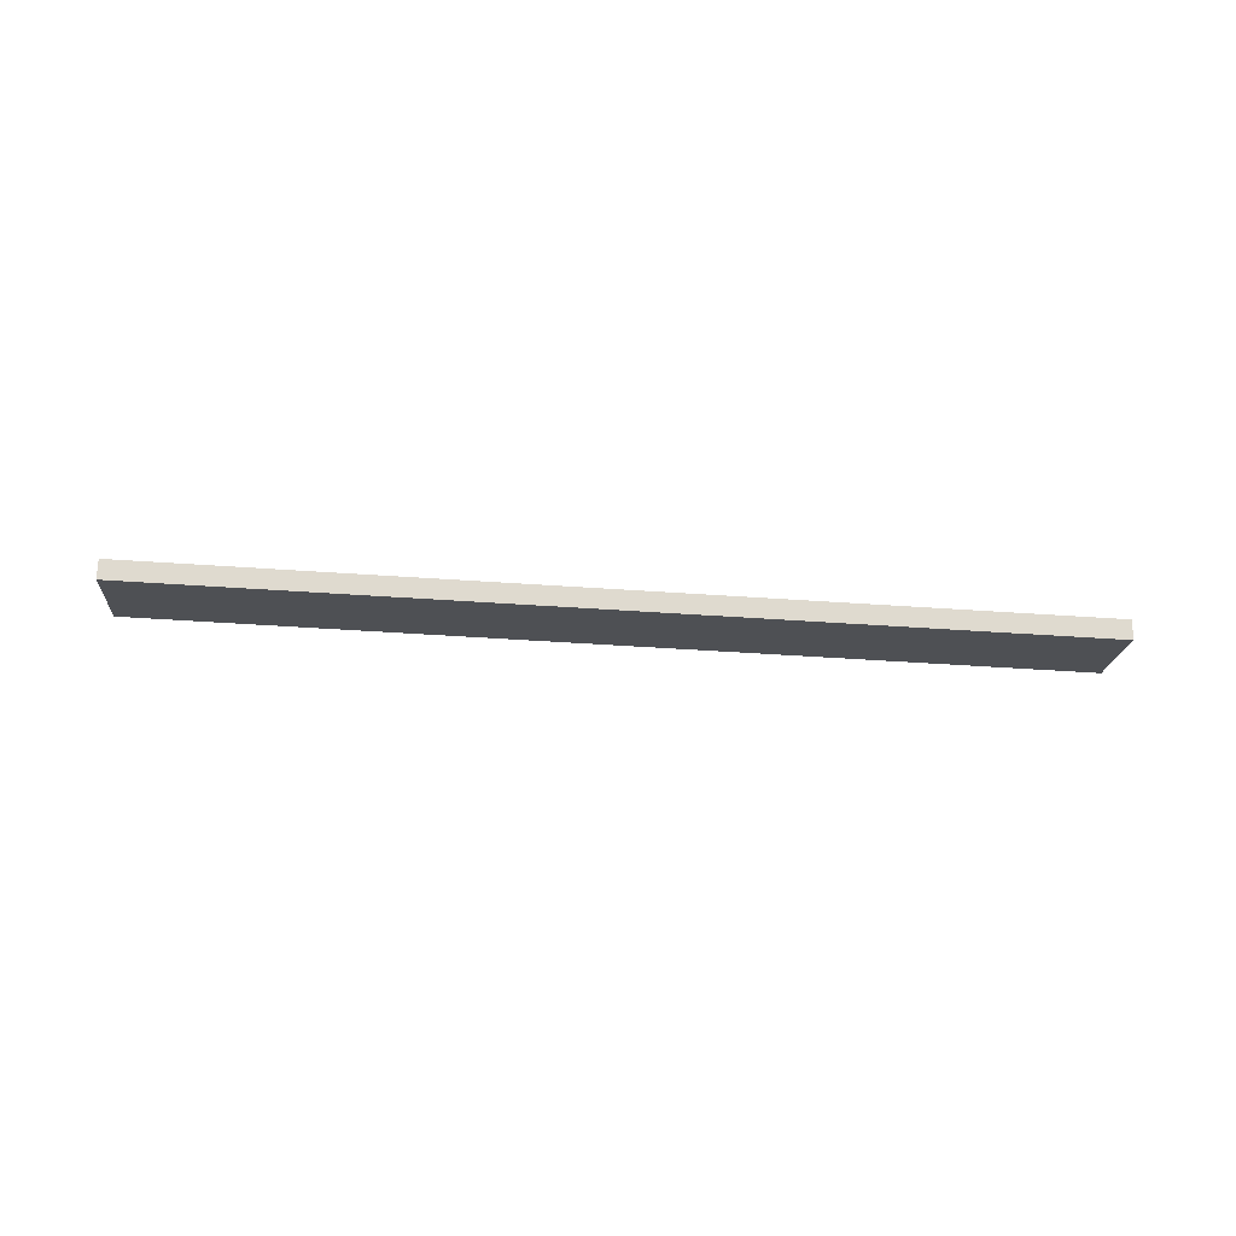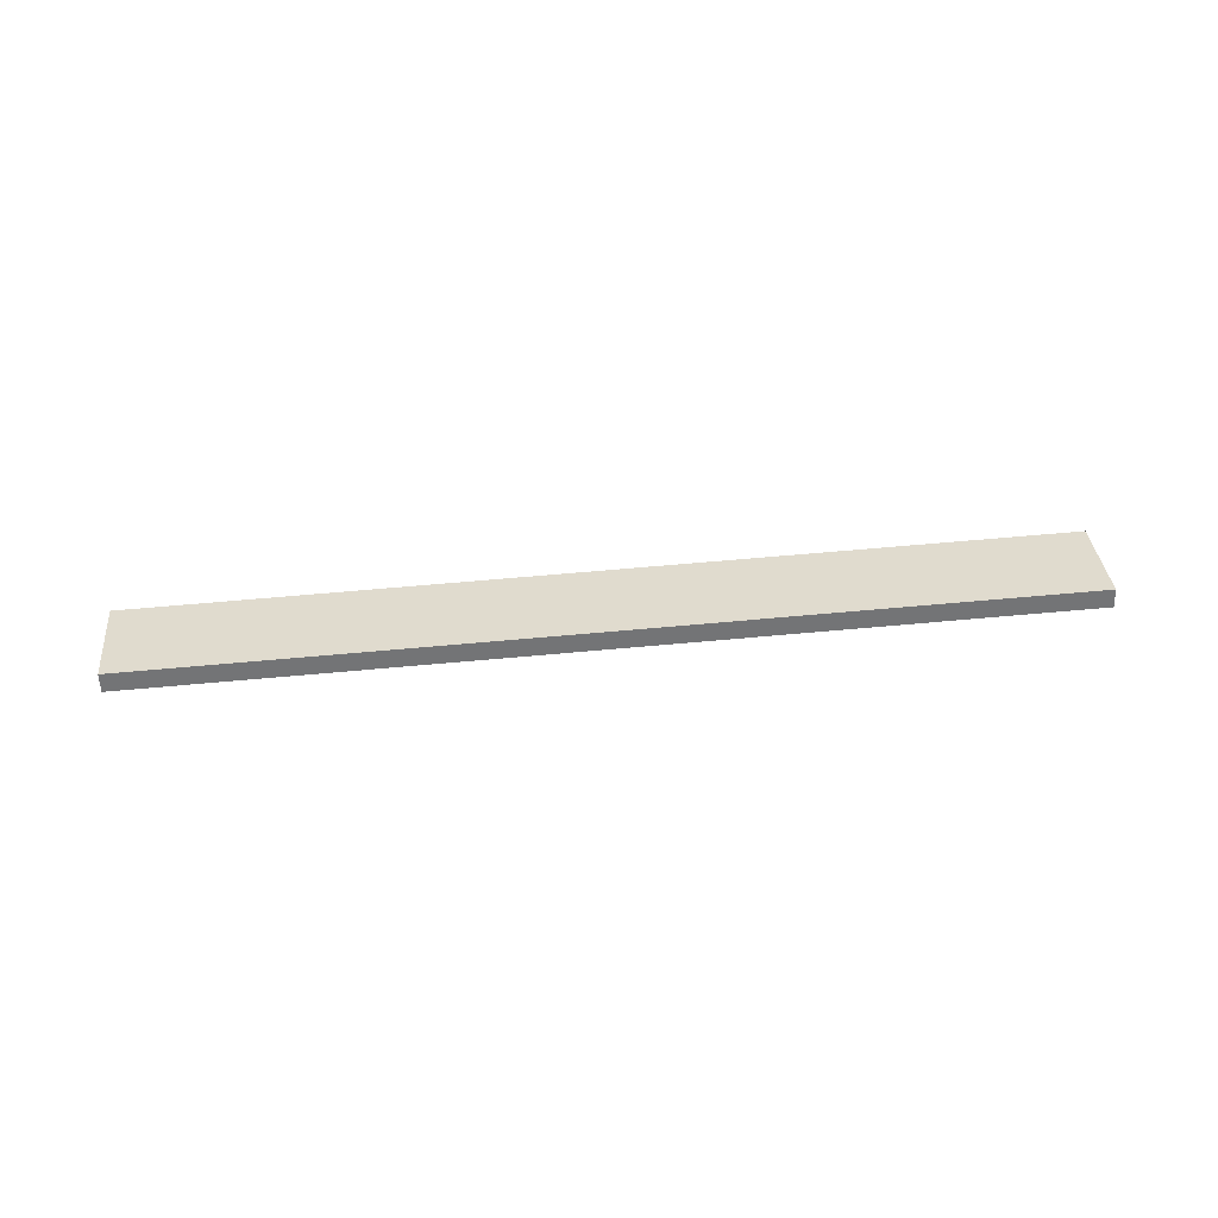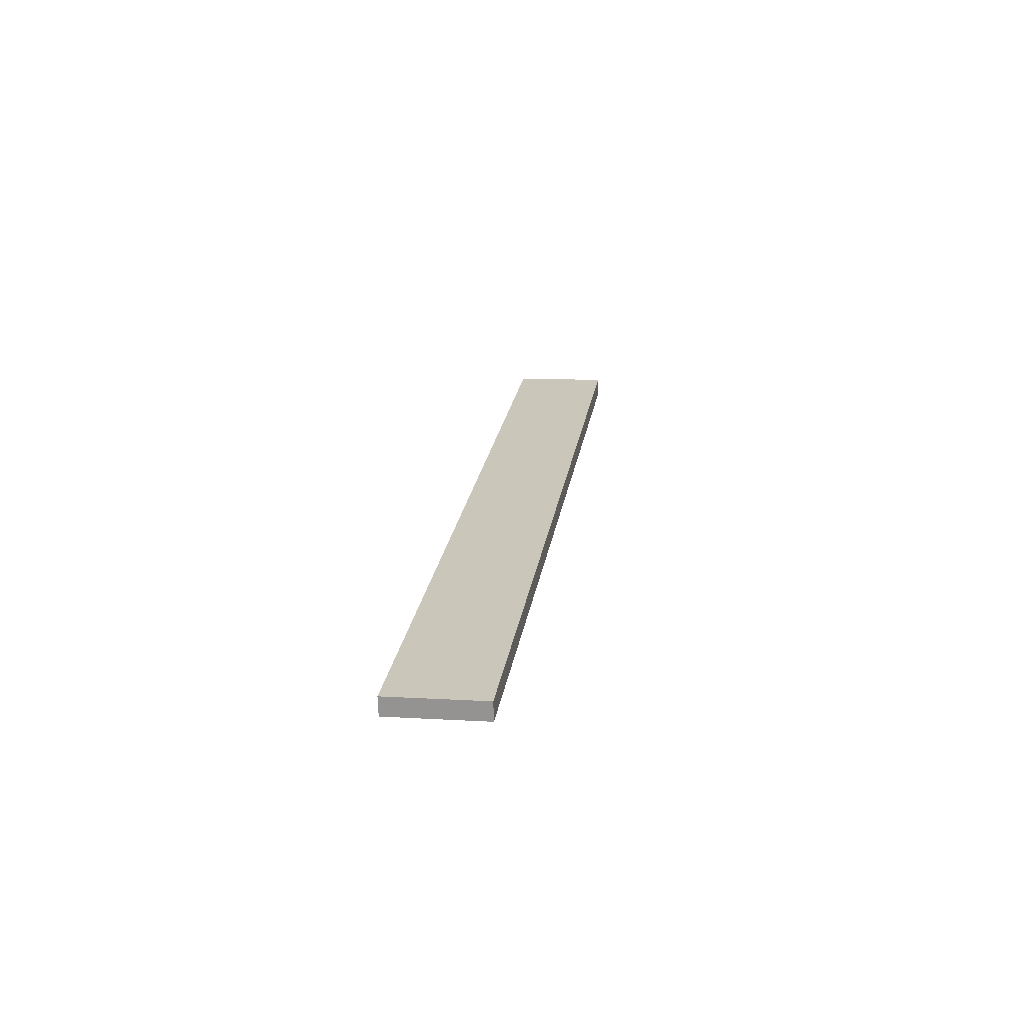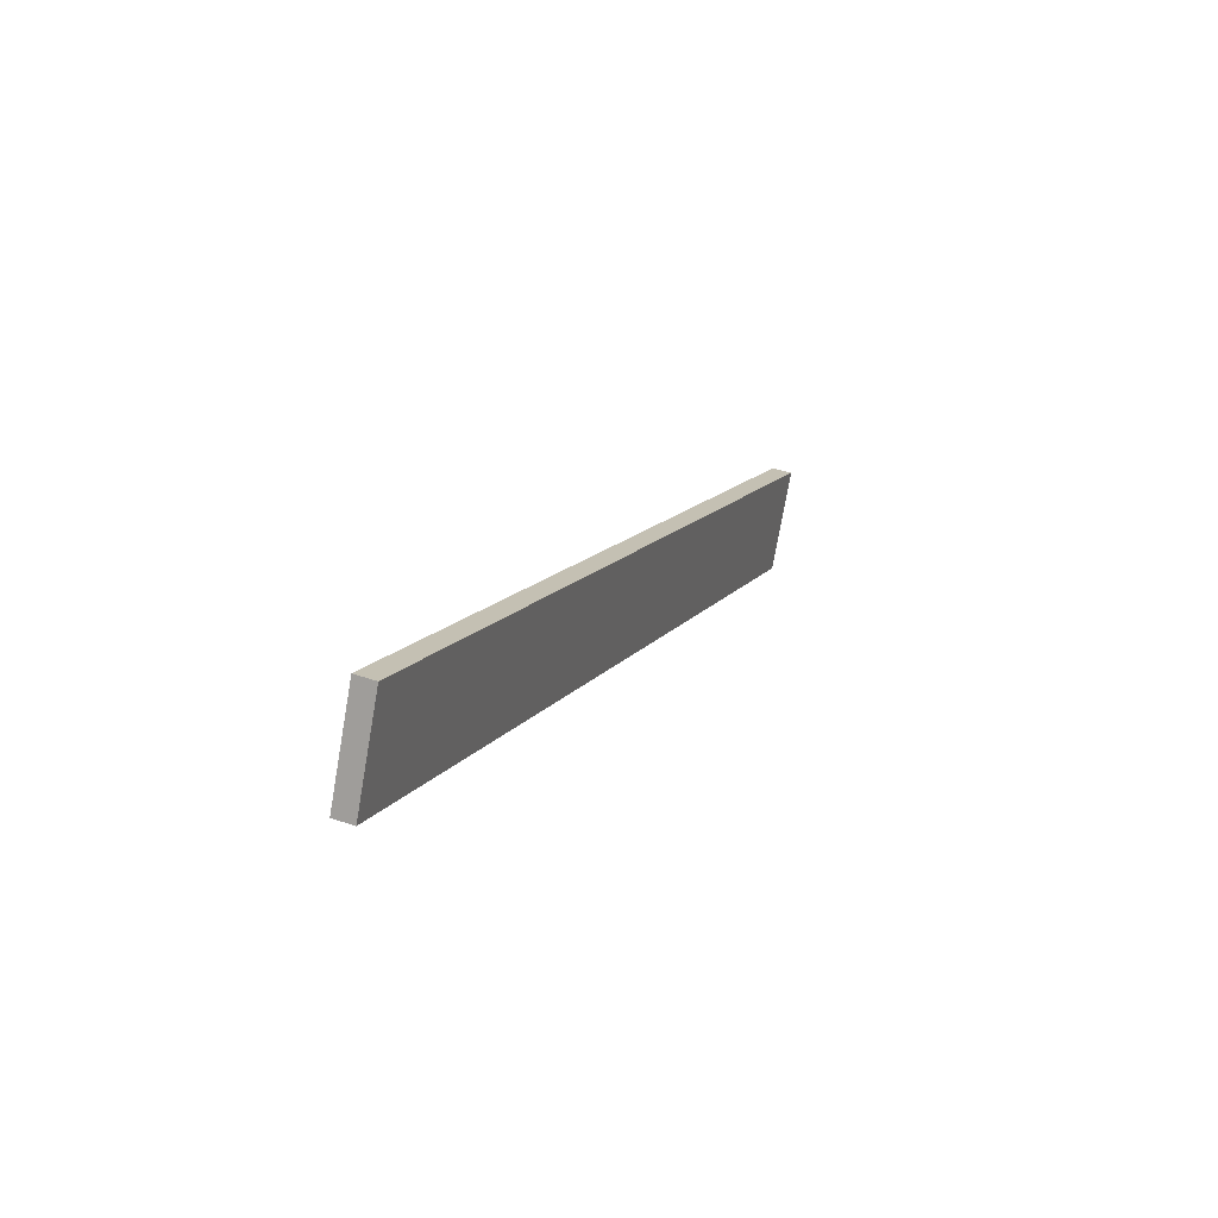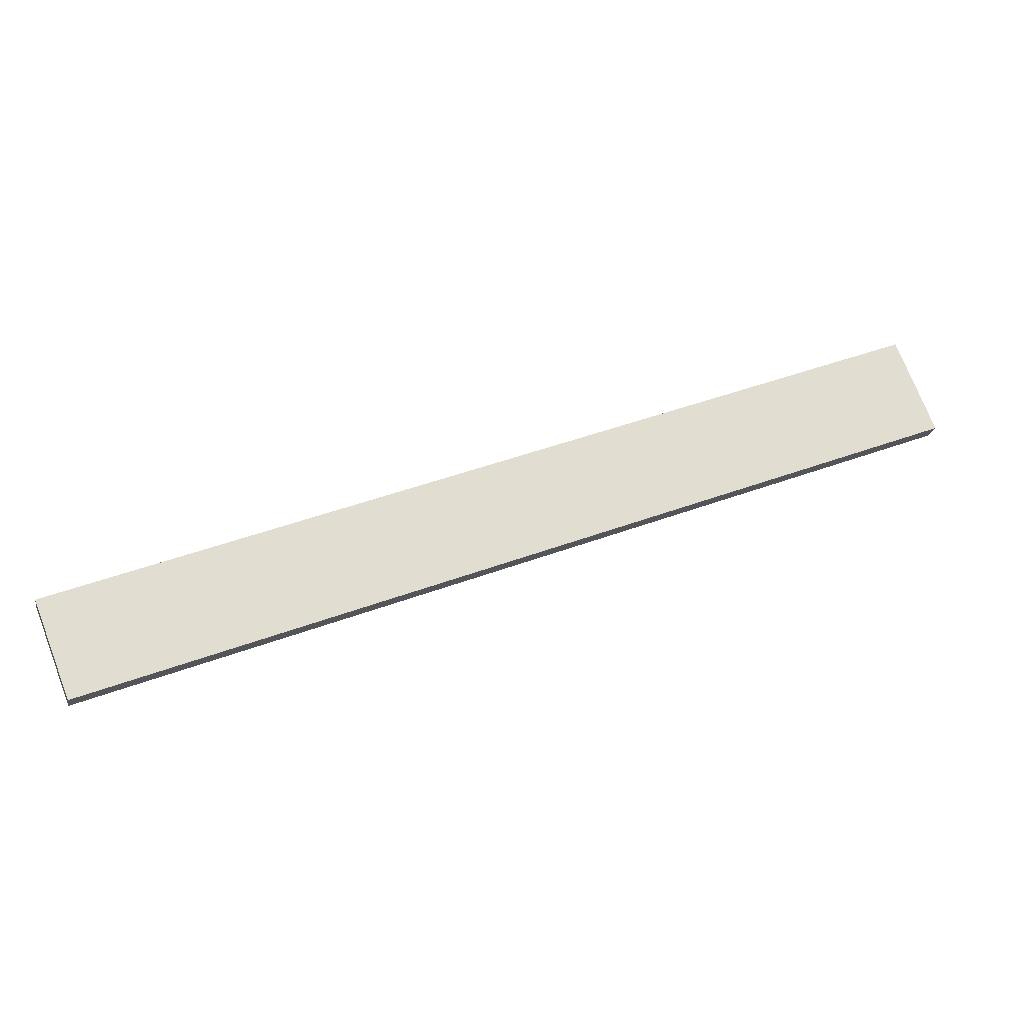
<metadata>
{"format":"obj","ext":"obj","renderer":"f3d","projection":"perspective","resolution":1024,"background":"white","views":[{"elev":-19.9,"azim":154.8,"up":"+Y"},{"elev":35.5,"azim":-26.4,"up":"+Y"},{"elev":19.6,"azim":-103.0,"up":"+Y"},{"elev":35.0,"azim":114.8,"up":"+Z"},{"elev":-19.4,"azim":-9.1,"up":"+Z"}]}
</metadata>
<code>
o WoodenBrokenPlanks_147
v -100.2 3.405 -140.5
v -253.9 -2.569 -200.1
v -247.4 -2.949 -216.9
v -93.67 3.025 -157.3
v -100.3 6.901 -140.7
v -93.76 6.522 -157.4
v -247.5 0.5483 -217
v -254 0.9279 -200.2
f 1 2 3 4
f 5 6 7 8
f 1 4 6 5
f 4 3 7 6
f 3 2 8 7
f 2 1 5 8

</code>
